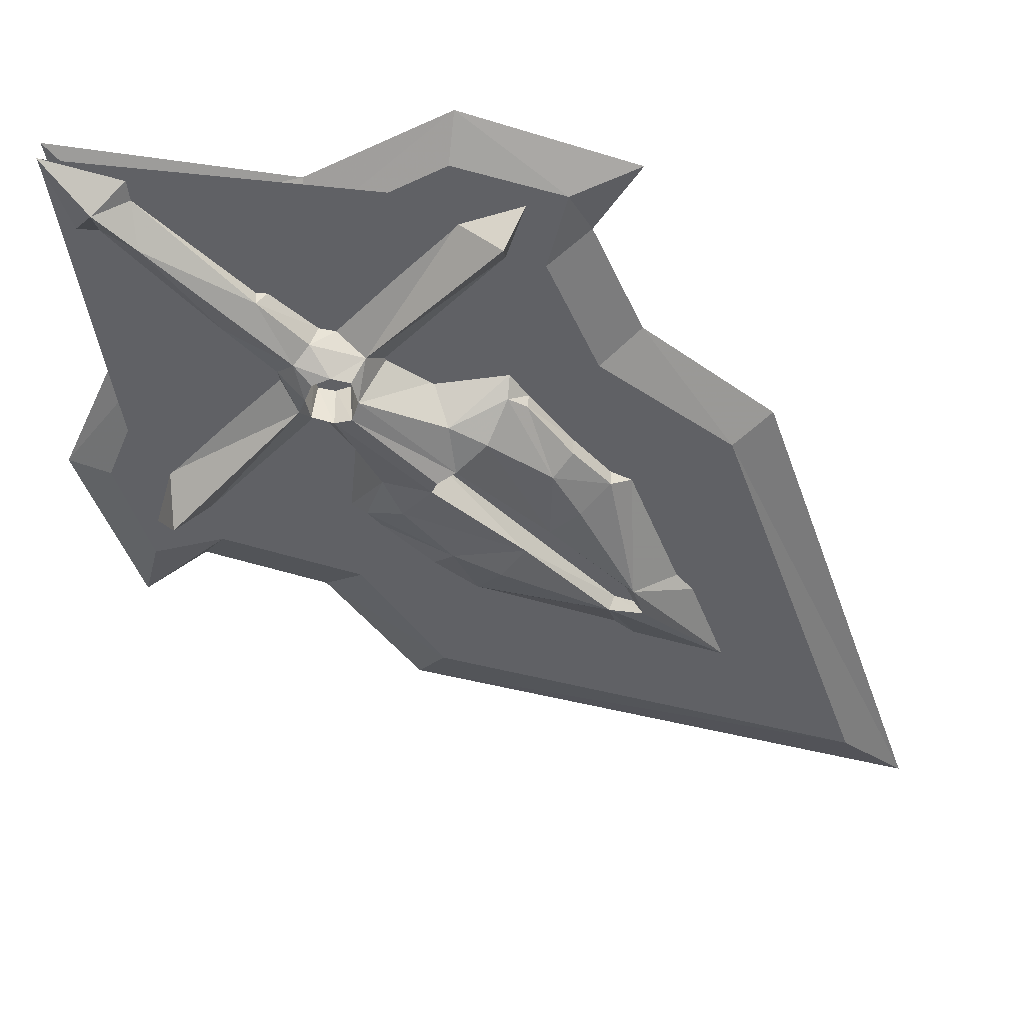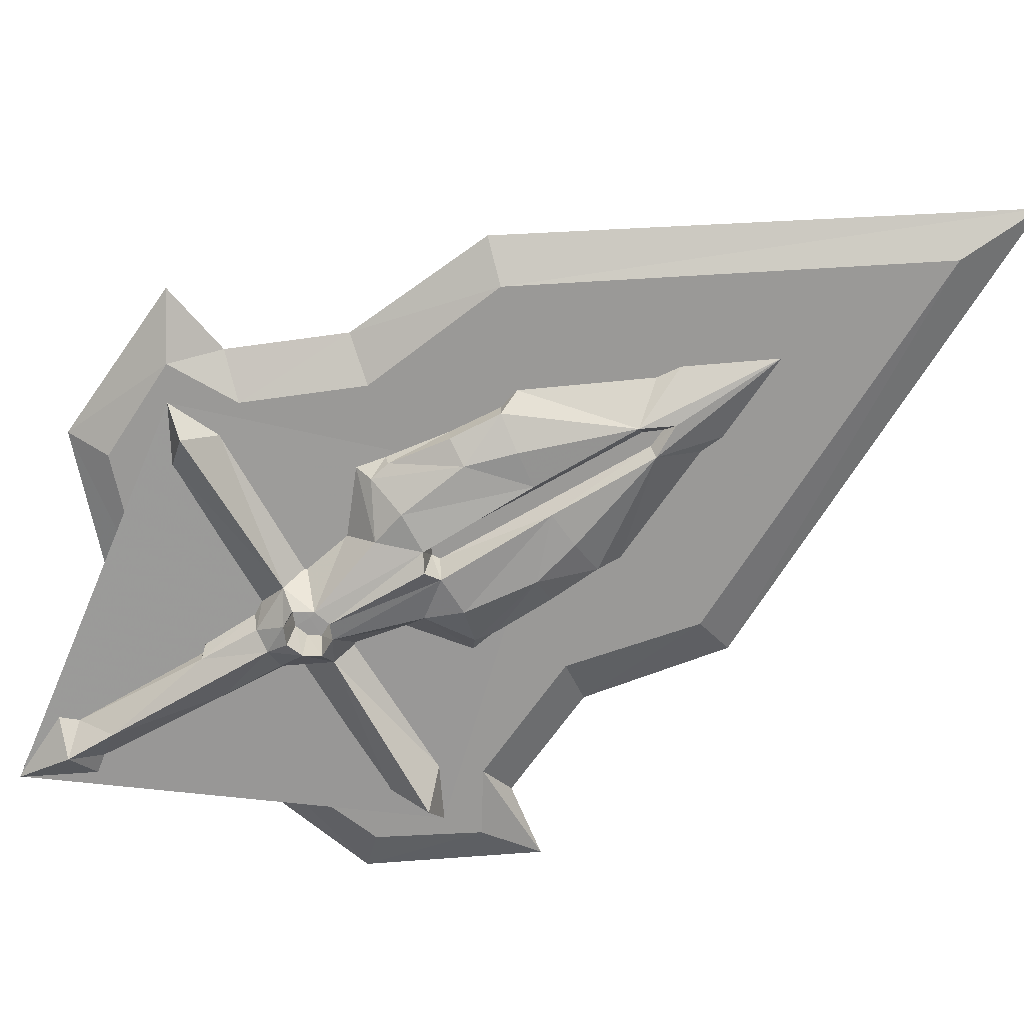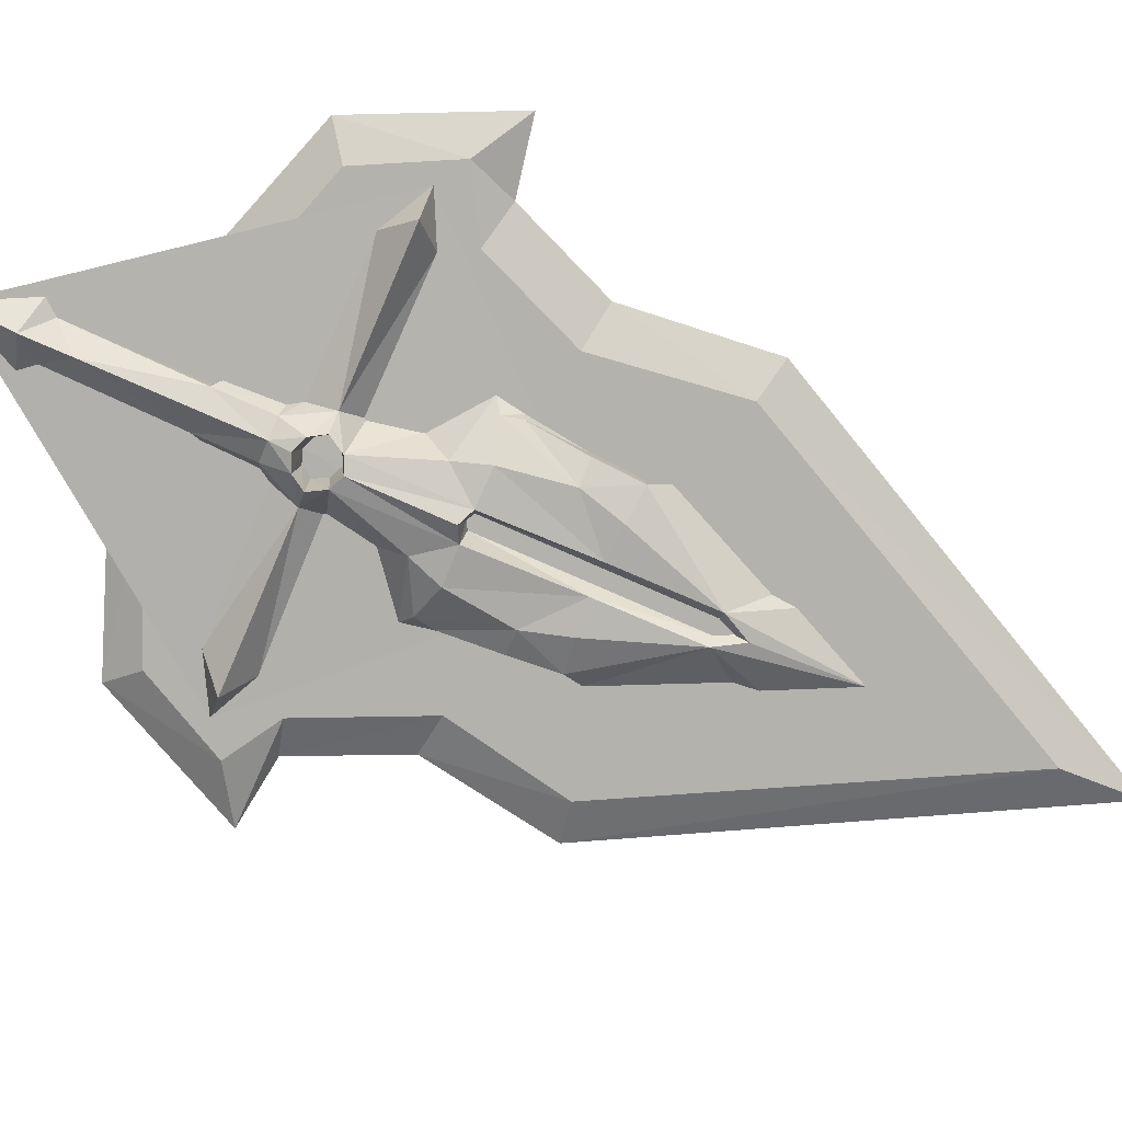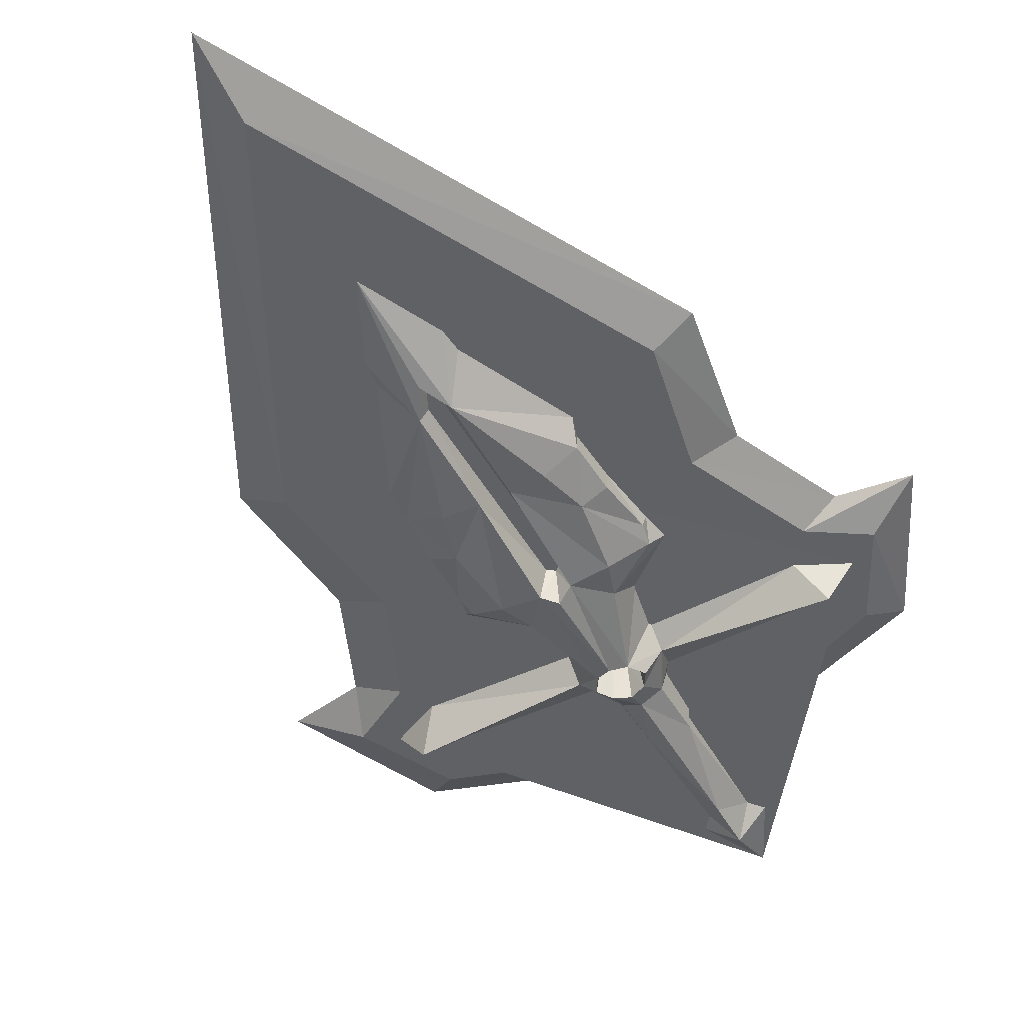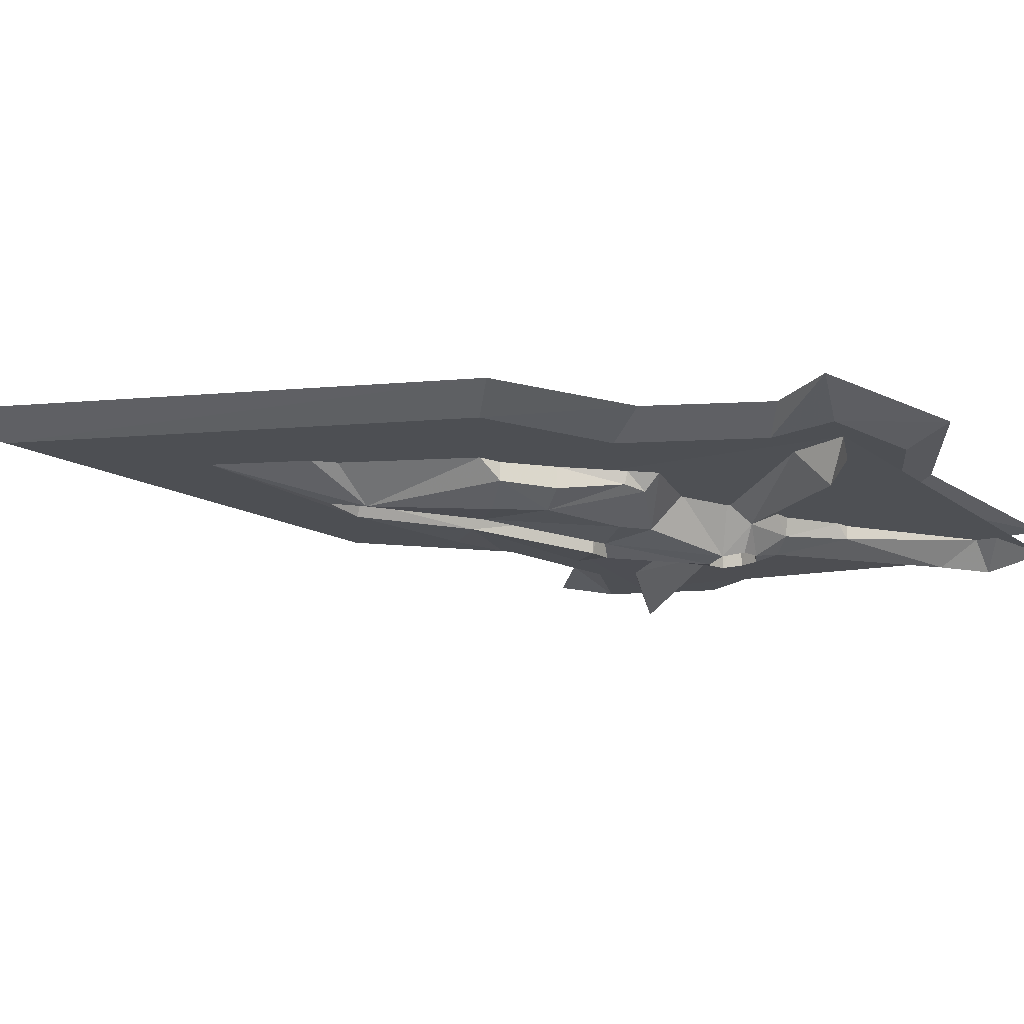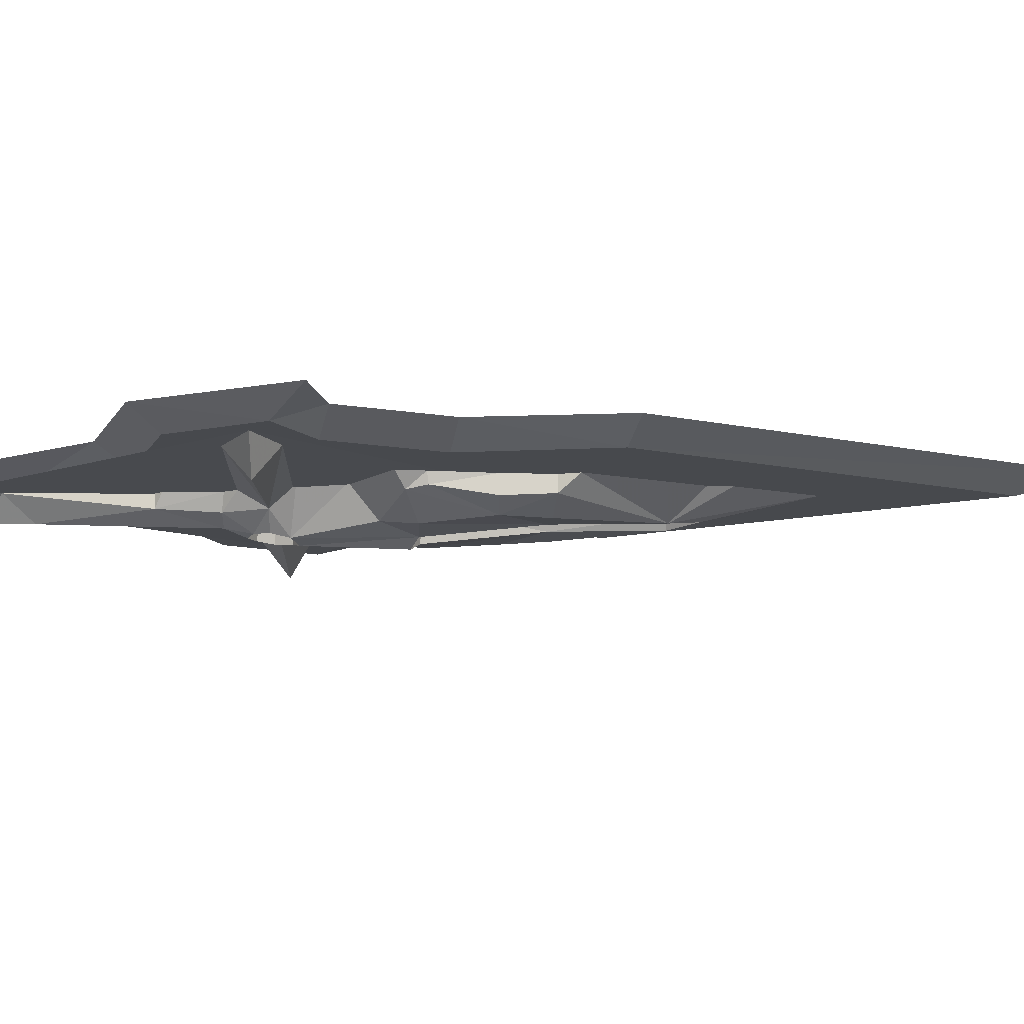
<metadata>
{"format":"obj","ext":"obj","renderer":"f3d","projection":"perspective","resolution":1024,"background":"white","views":[{"elev":-48.7,"azim":46.1,"up":"+Y"},{"elev":-68.9,"azim":120.4,"up":"+Y"},{"elev":-79.4,"azim":66.7,"up":"+Y"},{"elev":-49.6,"azim":-151.6,"up":"+Y"},{"elev":-17.9,"azim":-108.3,"up":"+Y"},{"elev":-12.3,"azim":89.7,"up":"+Y"}]}
</metadata>
<code>
g Plane01
v -8.166 0.009998 18.6
v -10.54 1.668 20.63
v -22.03 1.668 16.45
v -19.56 0.009998 13.98
v -23.55 0.009999 6.281
v -18.81 0.009999 3.319
v -14.08 0.01 -7.197
v -16.3 0.01 -18.31
v 0.004229 0.01 -49.85
v 0.02642 0.009997 28.67
v 0.004229 1.668 -57.01
v 19.44 1.668 -19.68
v 15.84 0.01 -18.75
v 18.06 0.009999 3.467
v 23.54 0.009999 6.577
v 19.55 0.009998 14.57
v 14.21 0.009999 -5.864
v 8.685 0.009998 18.16
v 18.18 1.668 -6.577
v -19.96 1.668 -18.94
v -17.89 1.668 -6.725
v 21.96 1.668 2.532
v 28.37 1.668 3.717
v -22.03 1.668 2.532
v -28.36 1.668 3.421
v 22.4 1.668 16.75
v 10.7 1.668 20.7
v 0.02642 1.668 36.03
f 1 2 3
f 3 4 1
f 4 5 6
f 4 6 7
f 7 8 9
f 4 7 9
f 1 4 9
f 1 9 10
f 11 12 13
f 13 9 11
f 14 15 16
f 17 14 16
f 17 16 18
f 13 17 18
f 13 18 10
f 13 10 9
f 19 17 13
f 13 12 19
f 20 11 9
f 9 8 20
f 8 7 21
f 21 20 8
f 14 17 19
f 19 22 14
f 22 23 15
f 15 14 22
f 7 6 24
f 24 21 7
f 25 24 6
f 6 5 25
f 26 16 15
f 15 23 26
f 26 27 18
f 18 16 26
f 3 25 5
f 5 4 3
f 1 10 28
f 28 2 1
f 27 28 10
f 10 18 27
g common_LeftHandShield_64042
v -16.59 -0.005649 6.161
v -3.789 -0.01097 6.155
v -3.775 -1.604 8.201
v -18.5 -3.061 8.194
v -3.175 -0.3112 10.7
v -16.33 -3e-06 10.71
v -1.802 -0.292 29.02
v -3e-06 -2.352 26.65
v -3e-06 -2.367 30.95
v -2.855 -0.292 30.32
v -2e-06 -0.292 36.11
v -20.86 -1e-06 8.237
v -1.898 -1.684 12
v -1.353 -3.703 6.68
v -2.234 -3.496 8.204
v -1.423 -3.399 9.543
v -4e-06 -3.448 10.13
v -3e-06 -2.678 11.99
v -3e-06 -2.14 -25.06
v -1.357 -2.532 -22.54
v -2e-06 -0.01689 -34.45
v -3.323 -0.01561 -27.49
v -3.512 -0.02531 -25.44
v -1.356 -3.625 -3.256
v -4e-06 -4.334 -2.562
v -4e-06 -4.039 6.088
v -7.499 -1.509 -13.85
v -8.059 -0.03484 -15.64
v -3.715 -2.872 -0.2638
v -8.973 -0.01524 -1.582
v -7.92 -1.316 -2.391
v -2e-06 -0.9574 -3.111
v -0.6638 -0.8993 -3.497
v -0.6647 -1.473 -22.49
v -1.357 -2.623 -13.23
v -3e-06 -1.462 -23.97
v -1.108 -0.2864 6.959
v -2e-06 -0.3338 6.455
v -2e-06 -0.2246 9.567
v -1.108 -0.3148 9.157
v -1.735 -0.402 8.198
v -3.789 -0.01097 6.155
v -1.735 -0.402 8.198
v -1.108 -0.2864 6.959
v -2e-06 -0.9574 -3.111
v -0.6638 -0.8993 -3.497
v -2e-06 -0.3338 6.455
v -4.503 -0.0232 2.079
v -8.973 -0.01524 -1.582
v -8.059 -0.03484 -15.64
v -0.6647 -1.473 -22.49
v -3.512 -0.02531 -25.44
v -3.323 -0.01561 -27.49
v -3e-06 -1.462 -23.97
v -3.175 -0.3112 10.7
v -1.108 -0.3148 9.157
v -2.481 -0.292 11.81
v -20.86 -1e-06 8.237
v -16.33 -3e-06 10.71
v -16.59 -0.005649 6.161
v -2e-06 -0.01689 -34.45
v -4.752 -3.27 -3.312
v -5.582 -2.784 -9.434
v -4.503 -0.0232 2.079
v -4.428 -2.773 -13.54
v -7.79 -1.733 -9.449
v -7.499 -0.02604 -13.85
v -7.79 -0.01937 -9.449
v -8.262 -1.018 -4.148
v -8.522 -0.01475 -4.024
v -8.522 -0.01475 -4.024
v -7.499 -0.02604 -13.85
v -7.79 -0.01937 -9.449
v -8.522 -0.01475 -4.024
v -0.6638 -0.8993 -3.497
v -7.79 -0.01937 -9.449
v 16.59 -0.005661 6.161
v 18.5 -3.061 8.194
v 3.775 -1.896 8.201
v 3.789 -0.01097 6.155
v 16.33 -1.4e-05 10.71
v 3.175 -0.3112 10.7
v 1.802 -0.292 29.02
v 2.855 -0.292 30.32
v 20.86 -1.6e-05 8.237
v 1.75 -1.789 12
v 1.423 -3.399 9.543
v 2.234 -3.496 8.204
v 1.353 -3.703 6.68
v 2.481 -0.292 11.81
v 1.357 -2.532 -22.54
v 3.323 -0.01561 -27.49
v 3.512 -0.02532 -25.44
v 1.356 -3.625 -3.256
v 8.059 -0.03484 -15.64
v 7.499 -1.509 -13.85
v 3.715 -2.872 -0.2639
v 7.92 -1.316 -2.391
v 8.973 -0.01524 -1.582
v 0.6638 -0.8993 -3.497
v 1.357 -2.623 -13.23
v 0.6647 -1.473 -22.49
v 1.108 -0.2864 6.959
v 1.108 -0.3148 9.157
v 1.735 -0.402 8.198
v 3.789 -0.01097 6.155
v 1.108 -0.2864 6.959
v 1.735 -0.402 8.198
v 0.6638 -0.8993 -3.497
v 4.503 -0.0232 2.079
v 8.973 -0.01524 -1.582
v 8.059 -0.03484 -15.64
v 3.512 -0.02532 -25.44
v 0.6647 -1.473 -22.49
v 3.323 -0.01561 -27.49
v 1.108 -0.3148 9.157
v 3.175 -0.3112 10.7
v 2.481 -0.292 11.81
v -2e-06 -0.292 36.11
v 1.802 -0.292 29.02
v 1.729 -0.2814 17.22
v -2e-06 -0.2246 9.567
v 16.33 -1.4e-05 10.71
v 20.86 -1.6e-05 8.237
v 16.59 -0.005661 6.161
v 5.582 -2.784 -9.434
v 4.752 -3.27 -3.312
v 4.503 -0.0232 2.079
v 4.428 -2.773 -13.54
v 7.79 -1.733 -9.449
v 7.499 -0.02604 -13.85
v 7.79 -0.01938 -9.449
v 8.522 -0.01476 -4.024
v 8.262 -1.018 -4.148
v 8.522 -0.01476 -4.024
v 7.499 -0.02604 -13.85
v 7.79 -0.01938 -9.449
v 8.522 -0.01476 -4.024
v 7.79 -0.01938 -9.449
v 0.6638 -0.8993 -3.497
v 1.737 -1.496 17.2
v -1.876 -1.394 17.32
v 2.481 -0.292 11.81
v 2.292 -0.292 16.61
v 1.75 -1.789 12
v -3e-06 -2.678 11.99
v -1.898 -1.684 12
v 1.737 -1.496 17.2
v 2.292 -0.292 16.61
v 1.729 -0.2814 17.22
v 1.802 -0.292 29.02
v -1.876 -1.394 17.32
v -1.881 -0.2852 17.33
v -2.298 -0.292 16.44
v -1.802 -0.292 29.02
v -1.881 -0.2852 17.33
v -1.802 -0.292 29.02
v 2.292 -0.292 16.61
v -2.298 -0.292 16.44
v 2.855 -0.292 30.32
v -2.855 -0.292 30.32
v -2e-06 -0.292 36.01
v -20.86 -3e-06 8.237
v -2e-06 -0.292 8.221
v -2e-06 -0.292 8.221
v -20.86 -3e-06 8.237
v -4.668 -8e-06 -9.074
v 20.86 -2.2e-05 8.237
v 4.668 -1.2e-05 -9.074
v 20.86 -2.2e-05 8.237
v -2.481 -0.292 11.81
v -2.481 -0.292 11.81
f 29 30 31
f 31 32 29
f 31 33 34
f 34 32 31
f 35 36 37
f 37 38 35
f 37 39 38
f 32 40 29
f 34 40 32
f 31 41 33
f 42 43 31
f 31 30 42
f 44 45 46
f 46 41 44
f 47 48 49
f 50 48 51
f 52 53 54
f 54 42 52
f 48 55 56
f 56 51 48
f 57 58 59
f 60 53 52
f 52 61 60
f 48 62 63
f 62 48 47
f 47 64 62
f 65 42 54
f 54 66 65
f 67 45 44
f 44 68 67
f 68 44 43
f 43 69 68
f 69 43 42
f 42 65 69
f 70 71 72
f 73 74 72
f 72 75 73
f 76 70 72
f 72 74 76
f 76 74 77
f 78 79 80
f 80 79 81
f 81 79 82
f 71 83 84
f 84 83 85
f 71 86 87
f 87 83 71
f 88 86 71
f 71 70 88
f 49 48 50
f 81 82 89
f 63 52 90
f 90 91 63
f 63 61 52
f 63 62 61
f 52 57 90
f 58 57 92
f 57 52 42
f 42 30 92
f 92 57 42
f 55 48 93
f 93 48 63
f 55 93 91
f 91 94 55
f 90 59 91
f 91 93 63
f 55 95 56
f 95 55 94
f 94 96 95
f 96 94 97
f 97 98 96
f 77 74 99
f 100 101 79
f 79 78 100
f 101 74 79
f 102 103 104
f 59 90 57
f 58 98 59
f 97 94 91
f 91 59 97
f 98 97 59
f 105 106 107
f 107 108 105
f 107 106 109
f 109 110 107
f 111 112 37
f 37 36 111
f 37 112 39
f 106 105 113
f 109 106 113
f 107 114 115
f 115 116 107
f 117 108 107
f 107 116 117
f 118 114 110
f 47 49 119
f 120 121 119
f 122 117 54
f 54 53 122
f 119 121 123
f 123 124 119
f 125 126 127
f 60 128 122
f 122 53 60
f 119 129 130
f 130 64 47
f 47 119 130
f 131 66 54
f 54 117 131
f 67 132 115
f 115 45 67
f 132 133 116
f 116 115 132
f 133 131 117
f 117 116 133
f 134 135 136
f 73 75 135
f 135 137 73
f 138 137 135
f 135 134 138
f 138 139 137
f 140 141 142
f 141 143 142
f 143 82 142
f 136 144 145
f 144 146 145
f 147 148 149
f 149 150 147
f 136 145 151
f 151 152 136
f 153 134 136
f 136 152 153
f 49 120 119
f 143 89 82
f 129 154 155
f 155 122 129
f 129 122 128
f 129 128 130
f 122 155 125
f 127 156 125
f 125 117 122
f 117 125 156
f 156 108 117
f 124 157 119
f 157 129 119
f 124 158 154
f 154 157 124
f 155 154 126
f 154 129 157
f 124 123 159
f 159 160 158
f 158 124 159
f 160 161 162
f 162 158 160
f 139 163 137
f 164 140 142
f 142 165 164
f 165 142 137
f 166 167 168
f 126 125 155
f 127 126 161
f 162 126 154
f 154 158 162
f 161 126 162
f 111 36 169
f 170 36 35
f 171 172 169
f 169 173 171
f 36 174 169
f 170 175 174
f 170 174 36
f 176 177 178
f 176 178 179
f 180 181 182
f 180 183 181
f 147 150 184
f 184 185 147
f 186 146 144
f 149 186 144
f 149 144 150
f 84 85 187
f 84 187 184
f 150 84 184
f 147 188 148
f 185 189 147
f 190 191 192
f 193 194 195
f 190 192 196
f 193 197 198
f 169 174 173
f 46 45 115
f 115 114 46
f 182 199 175
f 175 170 182
f 41 200 33
f 31 43 44
f 44 41 31
f 107 110 114

</code>
